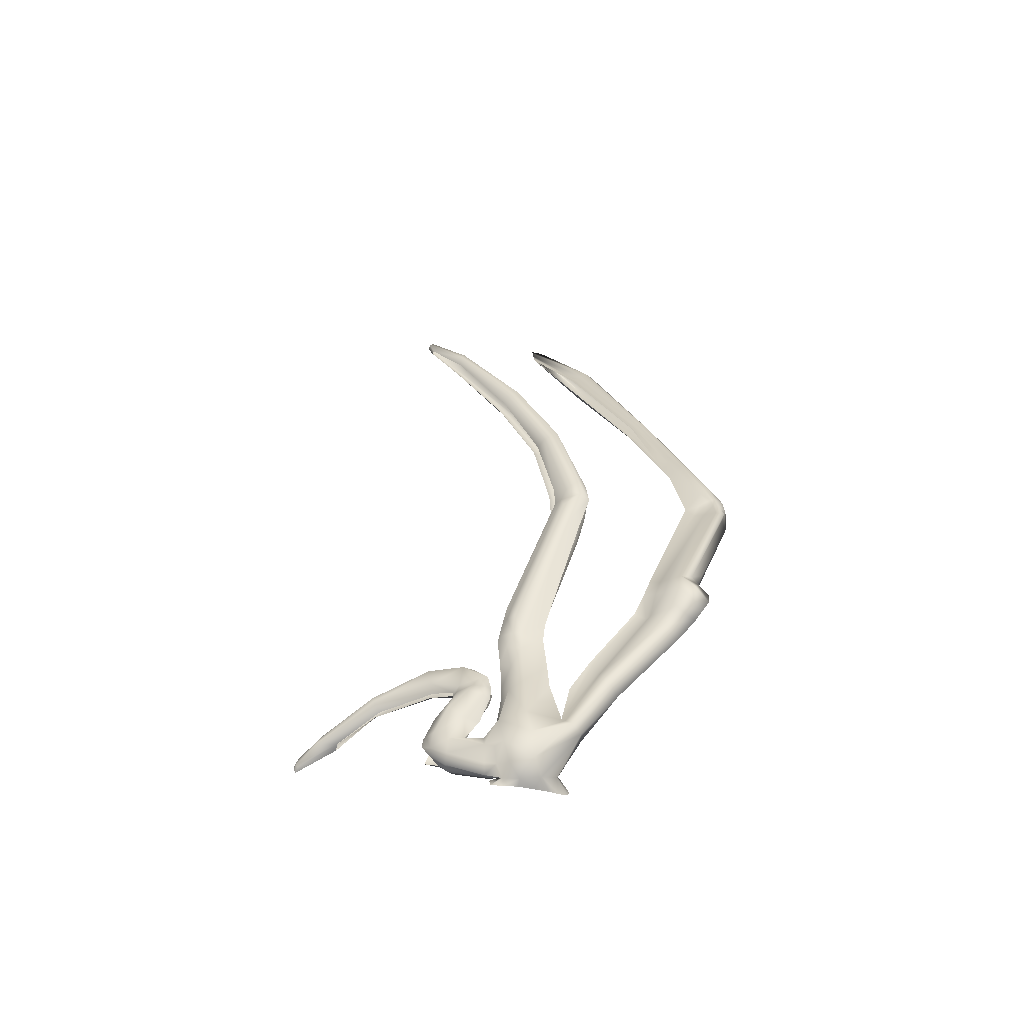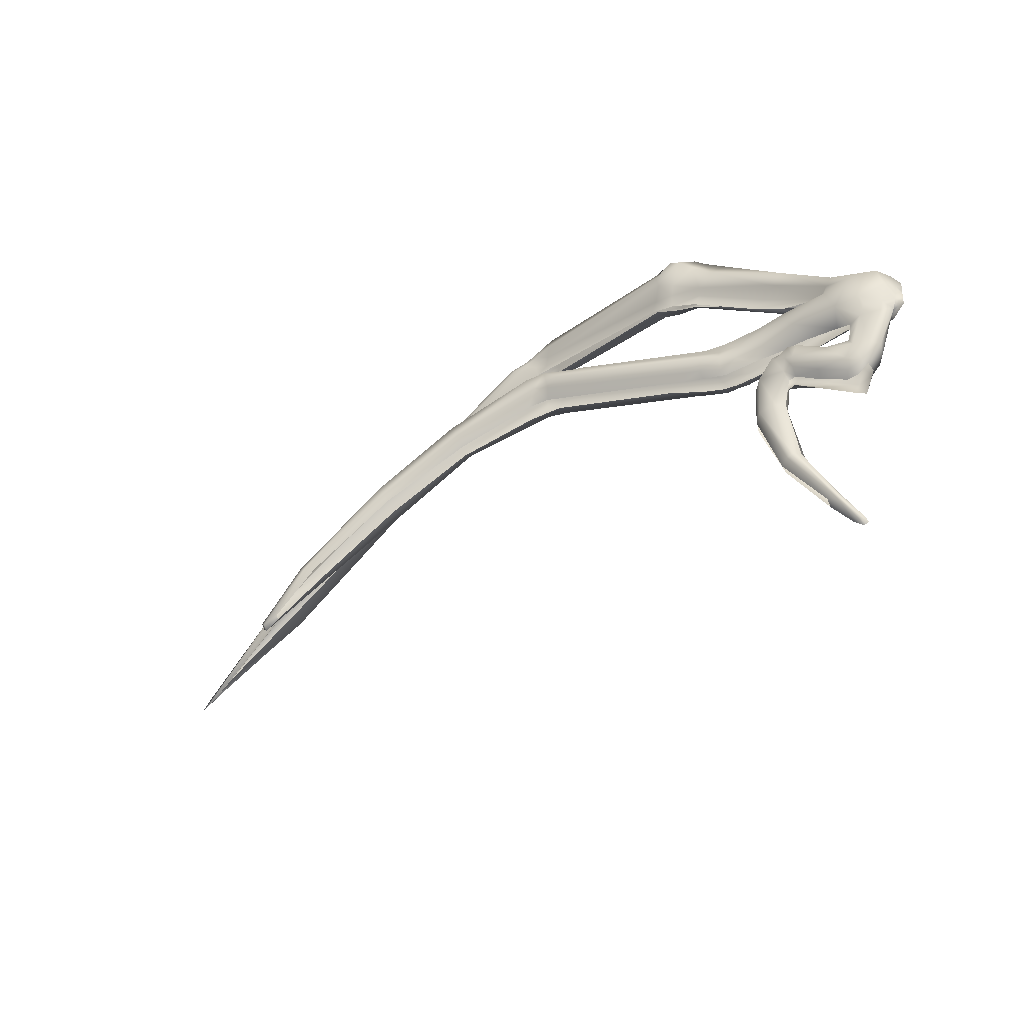
<metadata>
{"format":"obj","ext":"obj","renderer":"f3d","projection":"perspective","resolution":1024,"background":"white","views":[{"elev":40.2,"azim":-93.0,"up":"+Y"},{"elev":-57.2,"azim":-152.1,"up":"+Z"}]}
</metadata>
<code>
o Cube.004_Cube.002
v 0.7565 0.05818 -1.403
v 0.5813 0.04809 -0.1581
v 0.9043 -0.2448 -1.303
v 0.7642 -0.2874 -1.377
v 0.4138 0.1913 -0.3741
v 6.696 0.574 0.8561
v 4.468 0.6652 0.9952
v 2.381 0.3876 0.327
v 10.67 -1.218 1.434
v 5.546 -0.005014 2.756
v 3.013 0.5674 1.797
v 4.764 0.4956 1.096
v 2.625 0.2276 0.2971
v 12.06 -1.715 0.8281
v 5.72 -0.271 2.971
v 3.282 0.469 2.022
v 0.99 0.2037 0.458
v 5.256 0.519 1.202
v 7.816 0.5001 0.03623
v 2.131 -0.3747 -2.076
v 2.28 -0.07939 -1.276
v 9.088 0.1585 -0.6638
v 2.072 0.0388 -0.2817
v 1.365 0.01099 -0.2274
v 1.714 -0.7731 -2.84
v 2.115 -0.457 -2.138
v 2.063 0.0564 -0.6415
v 0.7565 0.1114 -0.2726
v 1.839 -0.3772 -1.994
v 0.5774 0.1041 -1.314
v 1.559 -0.8145 -2.616
v 1.816 -0.4537 -2.062
v 0.565 -0.1071 -1.192
v 1.237 0.1062 -1.209
v 0.2933 0.004418 0.1958
v 8.042 0.4597 0.3315
v 1.856 0.384 0.3493
v 7.967 0.3557 0.2998
v 2.349 0.1891 0.2663
v 8.405 -0.7672 2.2
v 1.984 0.3488 1.254
v 5.412 0.5966 0.6908
v 3.063 0.368 -0.148
v 2.794 0.3231 -0.2248
v 1.283 0.2725 -0.3239
v 1.711 -0.663 -2.79
v 0.7092 0.266 -0.8231
v 9.866 0.05158 -1.084
v 7.813 0.3224 -0.01889
v 5.453 0.4293 0.6254
v 5.002 0.4111 0.6221
v 2.612 0.04358 -0.2345
v 1.346 0.3015 -0.4677
v 1.032 0.2039 -0.6221
v 0.9036 0.03602 -1.385
v 1.552 0.1628 -0.9538
v 10.07 0.09339 -1.127
v 10.11 0.08694 -1.075
v 9.25 0.3823 -0.6039
v 9.343 0.3698 -0.5483
v 7.84 0.5862 0.1201
v 7.923 0.612 0.2742
v 6.528 0.7128 0.6186
v 6.618 0.7478 0.8248
v 5.319 0.8384 1.048
v 5.231 0.7538 0.859
v 5.041 0.8186 1.057
v 4.583 0.7536 0.889
v 4.811 0.8121 0.7853
v 5.031 0.7214 0.7679
v 3 0.4501 -0.07921
v 2.731 0.5571 -0.04798
v 2.474 0.4526 0.05006
v 2.477 0.4588 -0.09051
v 2.267 0.3963 -0.1875
v 2.8 0.4253 -0.1502
v 2.521 0.357 -0.2499
v 1.9 0.3777 -0.1498
v 2.182 0.4439 0.008846
v 1.468 0.544 0.006532
v 1.325 0.5055 -0.2095
v 0.7138 0.5855 -0.3736
v 0.7942 0.6411 0.002428
v 1.419 -0.8839 -3.181
v 1.38 -0.8855 -3.175
v 1.539 -0.6432 -2.852
v 1.588 -0.6464 -2.868
v 2.017 -0.2715 -2.088
v 1.917 -0.265 -2.053
v 1.935 0.06073 -1.253
v 2.177 0.06436 -1.287
v 2.024 0.2742 -0.8014
v 1.751 0.3236 -0.5859
v 1.927 0.2979 -0.6966
v 1.678 0.2713 -0.8618
v 1.602 0.3473 -0.6882
v 1.525 0.3934 -0.5161
v 1.535 0.296 -0.897
v 1.498 0.3628 -0.7526
v 1.394 0.386 -0.5574
v 0.8173 0.2789 -1.236
v 0.4102 0.6778 0.05156
v 0.03043 0.5971 0.0675
v 0.3621 0.5609 -0.3189
v 0.000159 0.5242 -0.258
v 0.8576 0.1468 -1.334
v 0.632 0.1784 -1.293
v 0.6706 0.3219 -1.039
v 0.4608 0.2611 -1.072
v 0.1155 0.3947 -0.4264
v 0.1637 0.3733 -0.5871
v 0.446 0.414 -0.5731
v 0.3476 0.4773 -0.4413
v 10.82 -1.304 1.504
v 11 -1.292 1.68
v 8.657 -0.6558 2.421
v 8.53 -0.6561 2.293
v 6.86 -0.2415 2.77
v 6.999 -0.2412 2.894
v 5.985 0.05718 3.146
v 5.712 0.051 3.229
v 5.495 0.1043 3.256
v 5.842 0.0566 3.025
v 5.694 0.02907 3.106
v 5.503 0.04838 3.067
v 5.561 0.04382 2.947
v 5.208 0.1793 3.297
v 5.376 0.02864 2.858
v 5.321 0.08054 3.015
v 3.129 0.8022 2.494
v 3.093 0.7996 2.156
v 3.234 0.6199 2.059
v 2.894 0.7372 2.077
v 2.533 0.6327 1.841
v 1.498 0.5764 1.043
v 0.7585 0.4656 0.5149
v 2.959 0.652 1.96
v 2.537 0.8093 2.196
v 2.574 0.5406 1.788
v 2.283 0.7065 1.99
v 1.663 0.4155 1.025
v 1.293 0.6385 1.135
v 0.9104 0.3434 0.4793
v 0.666 0.5136 0.6137
v 10.14 -0.01832 -1.063
v 10.08 -0.00108 -1.154
v 9.221 0.03514 -0.6237
v 9.277 0.02597 -0.5757
v 7.867 0.1218 0.1043
v 7.924 0.1476 0.2009
v 6.526 0.2979 0.6304
v 6.542 0.3329 0.7515
v 5.193 0.3842 1.114
v 5.27 0.2525 0.8143
v 5.039 0.2602 0.9702
v 4.923 0.3716 1.066
v 4.556 0.3178 0.9544
v 4.991 0.238 0.7343
v 4.834 0.2319 0.8862
v 3.007 -0.02447 0.008507
v 2.726 -0.07999 0.0865
v 2.657 0.02901 0.1694
v 2.57 -0.1004 0.01417
v 2.43 -0.08461 -0.149
v 2.854 -0.05036 -0.05206
v 2.581 -0.087 -0.1489
v 2.275 -0.0929 -0.1684
v 2.226 -0.01619 -0.002746
v 1.436 0.02028 0.05672
v 1.371 -0.03815 -0.1391
v 0.7672 0.02744 0.08438
v 1.551 -0.9113 -2.84
v 1.6 -0.9146 -2.857
v 2.031 -0.5634 -2.066
v 1.931 -0.5569 -2.032
v 1.96 -0.2457 -1.22
v 2.2 -0.2434 -1.259
v 2.072 -0.06039 -0.7547
v 1.81 -0.01004 -0.5954
v 1.987 -0.04057 -0.643
v 1.769 -0.0855 -0.7856
v 1.707 -0.09323 -0.5963
v 1.613 0.05725 -0.4637
v 1.705 -0.07151 -0.7957
v 1.589 -0.103 -0.6029
v 1.506 0.04883 -0.4882
v 0.8234 -0.2801 -1.095
v 0.6114 -0.2174 -1.106
v 0.6961 -0.1507 -0.9446
v 0.4698 -0.1776 -1.001
v 0.1983 0.006868 -0.5321
v 0.4702 0.007065 -0.5035
v 12.81 -2.044 0.8279
v 12.49 -1.913 0.8239
v 10.81 -1.693 1.544
v 10.96 -1.746 1.668
v 8.71 -1.059 2.455
v 8.634 -1.059 2.339
v 7.01 -0.6445 2.929
v 6.974 -0.6448 2.806
v 6.033 -0.4158 3.185
v 5.76 -0.3264 3.268
v 5.544 -0.3479 3.265
v 5.889 -0.4164 3.032
v 5.739 -0.3533 3.132
v 5.688 -0.3612 3.036
v 5.577 -0.3609 3.099
v 5.298 -0.2582 3.221
v 5.525 -0.3182 2.976
v 5.39 -0.3622 3.05
v 3.026 0.3518 2.311
v 3.272 0.2991 2.125
v 3.169 0.2543 2.204
v 2.962 0.2554 2.087
v 2.613 0.3325 1.866
v 1.417 0.07884 1.012
v 0.7972 -0.01139 0.5798
v 3.01 0.2949 1.999
v 2.856 0.3676 2.192
v 2.65 0.3465 1.815
v 2.591 0.3921 1.944
v 1.497 0.1212 0.933
v 1.428 0.155 1.024
v 0.8952 0.03245 0.484
v 0.7639 0.08384 0.6141
v 5.037 0.7611 0.894
v 1.266 -0.1166 -1.047
v 1.198 -0.168 -0.8808
v 1.109 -0.03666 -0.742
v 1.189 0.3738 -1.026
v 1.054 0.3077 -0.8221
v 1.225 0.2322 -1.136
v 2.677 0.3991 0.3758
v 1.434 0.4358 0.3531
v 8.336 -0.5359 2.227
v 2.687 0.5309 1.634
v 1.888 0.4144 0.9467
v 10.04 0.02603 -0.9081
v 9.244 0.1765 -0.4613
v 1.809 0.2101 0.2402
v 10.43 -1.302 1.45
v 2.972 0.4323 1.867
v 5.019 0.7028 1.192
v 9.133 0.3171 -0.6243
v 5.103 0.5805 0.6868
v 2.043 0.269 -0.2887
v 1.501 -0.8517 -3.115
v 2.139 0.1394 -0.8229
v 2.005 0.2208 -0.6482
v 0.6171 0.3463 -0.5744
v 3.372 0.1867 0.05754
v 1.505 -0.9253 -3.128
v 2.304 -0.1884 -1.315
v 2.187 0.002736 -0.8309
v 1.573 0.1395 -0.4221
v 1.086 0.07085 -0.7177
v 1.344 -0.8951 -3.151
v 1.579 -0.7077 -2.601
v 1.818 -0.02192 -1.236
v 1.662 0.1499 -0.9613
v 0.3281 0.1728 -1.095
v 0.002398 0.3105 -0.5932
v 11.15 -1.505 1.823
v 8.757 -0.8687 2.561
v 6.993 -0.3819 3.031
v 5.98 -0.08354 3.283
v 5.698 -0.02985 3.359
v 5.493 -0.008223 3.365
v 5.193 0.04296 3.268
v 3.38 0.5805 2.684
v 2.365 0.6613 2.446
v 2.103 0.6083 2.205
v 1.172 0.4528 1.259
v 0.5938 0.3761 0.7206
v 1.83 -0.1211 -1.284
v 1.717 0.02525 -0.9649
v 0.3897 -0.02893 -1.076
v 0.1138 0.1269 -0.5421
v 12.5 -1.98 1.156
v 11.07 -1.647 1.805
v 8.747 -1.008 2.587
v 7.025 -0.5605 3.051
v 6.07 -0.2812 3.316
v 5.752 -0.2284 3.414
v 5.564 -0.1869 3.407
v 5.173 -0.136 3.337
v 3.172 0.396 2.559
v 2.632 0.4139 2.339
v 2.316 0.3869 2.066
v 1.356 0.1906 1.171
v 0.68 0.1322 0.7273
v 1.619 0.05613 -0.9648
v -0.1708 0.2542 -0.1583
v 0.2385 -0.06065 0.2835
v 0.1734 -0.004488 -0.2919
v 0.1813 -0.1763 0.4629
v 0.0877 0.165 -0.3689
v 0.1012 0.1039 0.3778
v -0.1252 0.3574 -0.1392
v -0.1166 0.3702 0.1463
v 0.2454 0.04278 -0.08346
v -0.05819 0.306 -0.3647
v 0.03063 0.1676 0.3586
v 0.1441 0.09855 -0.2915
v 0.2284 0.02845 0.3207
v 2.742 0.5641 2.425
v 2.702 0.651 2.412
v 2.772 0.7133 2.295
v 2.844 0.6922 2.703
v 2.904 0.5026 2.647
v 2.506 0.7204 2.563
v 2.7 0.4444 2.496
v 2.698 0.91 2.365
v 2.916 0.8322 2.566
v 2.749 0.6716 2.507
v 2.779 0.7695 2.412
v 2.875 0.7489 2.338
v 2.866 0.4952 2.447
v 2.792 0.5299 2.514
v 2.878 0.6274 2.311
v 2.817 0.6444 2.303
v 2.783 0.5449 2.384
v 2.711 0.7252 2.346
v 0.06241 0.1273 -0.5334
v -0.1399 0.2729 -0.5173
v -0.02096 -0.08517 0.5254
v -0.196 0.1569 0.2431
v -0.133 0.00151 0.4623
v 0.2364 0.01454 -0.08409
v 0.2168 -0.1243 0.3835
v -0.08177 -0.04361 0.5026
v -0.1689 0.07867 0.3638
v -0.1615 0.2704 -0.3499
v -0.1862 0.2088 0.04807
v 0.2082 0.003061 -0.1921
v 0.1228 0.05527 -0.4189
v 0.241 -0.01769 0.1003
v 0.08199 -0.1374 0.5015
v 10.91 -1.292 1.596
v 8.595 -0.6521 2.359
v 6.932 -0.2334 2.835
v 12.7 -1.994 0.8276
v 10.88 -1.732 1.604
v 8.668 -1.07 2.395
v 6.988 -0.6568 2.867
v 2.909 0.3054 2.138
v 2.602 0.3603 1.905
v 1.424 0.1146 1.017
v 0.7806 0.03088 0.5973
v 5.705 0.04578 3.17
v 5.916 0.06724 3.088
v 5.957 -0.4338 3.107
v 5.749 -0.3455 3.203
v 12.7 -2.027 1.005
v 11.01 -1.716 1.745
v 8.73 -1.042 2.533
v 7.018 -0.6121 3.003
v 6.053 -0.3617 3.267
v 5.758 -0.2841 3.358
v 5.551 -0.2815 3.355
v 5.23 -0.2036 3.292
v 3.092 0.3685 2.449
v 0.168 0.06209 0.3591
v 5.559 -0.3647 3.186
v 5.34 -0.3273 3.135
v 3.096 0.2939 2.257
v 5.502 0.08828 3.168
v 5.267 0.1589 3.176
v 3.112 0.8405 2.339
v 2.819 0.4634 2.6
v 2.827 0.8997 2.491
v 2.687 0.715 2.683
v 1.397 -0.9726 -3.218
v 1.359 -0.9747 -3.212
v 5.393 0.6475 1.171
v 6.653 -0.2334 2.643
v 3.34 0.5486 1.927
v 1.451 0.3619 0.6313
v 6.545 0.5157 0.8742
v 4.259 0.509 0.9497
v 1.198 0.1898 0.237
v 6.852 -0.4031 2.682
v 2.721 0.4406 1.721
v 1.499 0.2798 0.8618
v 9.836 0.1229 -1.064
v 6.541 0.5502 0.5148
v 2.477 0.2781 -0.3049
v 1.606 0.2475 -0.2933
v 0.8124 0.2834 -0.4171
v 1.792 0.3028 -0.4709
v 1.542 0.2968 -0.4311
v 6.561 0.432 0.4544
v 2.396 0.03743 -0.2816
v 2.875 0.08332 -0.1449
v 1.88 0.09301 -0.5258
v 0.7169 0.1146 -0.838
v 0.5544 0.1885 -0.5208
v 1.394 0.1308 -0.4805
v 1.32 -0.9772 -3.188
v 1.302 -0.01451 -1.207
v 1.064 0.03661 -0.2059
v 10.14 -0.01832 -1.063
v 10.08 -0.00108 -1.154
v 10.04 0.02603 -0.9081
v 1.397 -0.9726 -3.218
v 1.359 -0.9747 -3.212
v 1.505 -0.9253 -3.128
v 1.32 -0.9772 -3.188
v 9.866 0.05158 -1.084
v 1.714 -0.7731 -2.84
v 1.559 -0.8145 -2.616
v 12.06 -1.715 0.8281
f 95 96 93
f 93 94 95
f 58 57 60
f 61 62 59
f 63 64 61
f 66 65 63
f 70 69 226
f 69 68 67
f 72 73 68
f 71 72 69
f 76 74 72
f 74 79 73
f 74 76 77
f 79 74 75
f 81 80 78
f 82 83 81
f 86 87 84
f 89 88 87
f 90 91 89
f 95 92 90
f 99 96 98
f 100 97 99
f 104 105 103
f 113 110 104
f 107 101 106
f 109 108 107
f 111 112 109
f 111 110 113
f 339 115 342
f 340 116 339
f 341 119 340
f 351 120 341
f 350 121 351
f 367 122 121
f 367 368 122
f 126 125 124
f 128 129 125
f 369 130 368
f 132 131 129
f 133 131 137
f 134 140 138
f 139 134 137
f 135 142 140
f 141 135 134
f 136 144 142
f 143 136 135
f 179 183 182
f 181 178 180
f 148 147 146
f 150 149 147
f 152 151 150
f 153 154 152
f 159 158 155
f 157 159 156
f 162 161 157
f 161 160 159
f 163 165 161
f 168 163 162
f 164 166 163
f 167 164 168
f 169 170 168
f 174 175 173
f 177 176 175
f 178 181 176
f 184 181 182
f 185 182 183
f 189 190 188
f 192 191 190
f 343 195 194
f 344 198 195
f 345 200 198
f 352 204 200
f 353 205 204
f 364 207 205
f 365 364 203
f 207 206 205
f 210 209 207
f 366 213 365
f 213 212 210
f 346 366 211
f 218 212 213
f 215 220 218
f 347 215 346
f 216 222 215
f 348 216 215
f 217 224 216
f 349 217 216
f 363 305 349
f 67 65 66
f 82 104 102
f 82 112 104
f 101 230 232
f 230 99 98
f 108 231 101
f 231 100 99
f 227 184 228
f 187 228 189
f 228 185 229
f 83 102 136
f 102 103 144
f 68 73 233
f 80 83 234
f 118 117 235
f 141 139 237
f 143 141 237
f 148 145 238
f 150 148 239
f 162 157 380
f 171 169 381
f 195 198 241
f 218 220 242
f 83 143 234
f 61 59 244
f 63 61 386
f 81 78 388
f 84 87 247
f 91 92 248
f 92 94 249
f 158 160 251
f 177 174 253
f 178 177 254
f 160 165 251
f 112 82 250
f 186 183 255
f 86 85 258
f 90 89 259
f 95 90 260
f 103 105 299
f 105 110 302
f 111 109 261
f 110 111 262
f 115 116 264
f 116 119 265
f 119 120 266
f 120 121 266
f 121 122 267
f 127 130 269
f 138 140 271
f 140 142 272
f 142 144 273
f 176 181 276
f 190 191 277
f 191 304 297
f 355 354 279
f 356 355 281
f 357 356 281
f 358 357 282
f 359 358 283
f 360 359 284
f 362 361 287
f 221 219 288
f 223 221 289
f 225 223 291
f 298 225 291
f 184 227 292
f 181 184 276
f 122 127 269
f 361 360 285
f 144 103 274
f 84 373 85
f 85 374 257
f 261 277 278
f 302 262 297
f 300 303 274
f 273 274 291
f 272 273 290
f 271 272 289
f 269 270 286
f 268 269 286
f 267 268 285
f 266 267 284
f 265 266 283
f 264 265 282
f 263 264 280
f 279 263 280
f 154 153 155
f 271 288 311
f 138 271 311
f 372 311 312
f 371 313 372
f 314 309 315
f 130 314 317
f 310 287 318
f 309 310 319
f 287 270 320
f 270 130 320
f 318 320 322
f 371 314 369
f 131 133 313
f 362 287 310
f 312 288 219
f 193 115 354
f 115 263 279
f 300 299 334
f 303 300 332
f 297 304 336
f 304 301 335
f 320 317 321
f 315 319 306
f 319 318 322
f 317 316 308
f 316 315 307
f 299 302 333
f 333 302 325
f 293 299 333
f 332 300 327
f 328 303 332
f 336 304 295
f 335 301 329
f 329 301 337
f 324 297 336
f 295 304 335
f 334 299 293
f 327 300 334
f 363 296 330
f 114 339 194
f 117 340 114
f 118 341 117
f 123 351 118
f 124 350 123
f 125 367 124
f 125 129 367
f 131 369 129
f 196 343 342
f 197 344 343
f 199 345 344
f 201 352 345
f 202 353 352
f 203 364 353
f 210 207 364
f 211 366 208
f 214 213 366
f 221 347 346
f 223 348 347
f 225 349 348
f 298 363 225
f 196 193 354
f 197 196 356
f 199 197 356
f 201 199 357
f 202 201 358
f 203 202 360
f 211 208 362
f 208 203 360
f 309 372 370
f 314 371 372
f 313 371 369
f 211 362 370
f 326 298 331
f 338 296 363
f 302 297 325
f 325 297 324
f 331 303 328
f 298 303 331
f 338 298 326
f 96 97 93
f 94 92 95
f 57 59 60
f 62 60 59
f 64 62 61
f 65 64 63
f 66 70 226
f 226 69 67
f 69 72 68
f 70 71 69
f 71 76 72
f 72 74 73
f 75 74 77
f 78 79 75
f 80 79 78
f 83 80 81
f 85 86 84
f 86 89 87
f 91 88 89
f 92 91 90
f 96 95 98
f 97 96 99
f 102 104 103
f 110 105 104
f 108 101 107
f 112 108 109
f 112 111 113
f 115 193 342
f 116 115 339
f 119 116 340
f 120 119 341
f 121 120 351
f 350 367 121
f 368 127 122
f 123 126 124
f 126 128 125
f 130 127 368
f 128 132 129
f 131 132 137
f 133 134 138
f 134 133 137
f 134 135 140
f 139 141 134
f 135 136 142
f 141 143 135
f 181 179 182
f 179 181 180
f 145 148 146
f 148 150 147
f 151 149 150
f 154 151 152
f 158 154 155
f 159 155 156
f 161 159 157
f 160 158 159
f 165 160 161
f 163 161 162
f 166 165 163
f 164 163 168
f 170 167 168
f 169 171 170
f 175 172 173
f 174 177 175
f 177 178 176
f 185 184 182
f 186 185 183
f 187 189 188
f 189 192 190
f 342 343 194
f 343 344 195
f 344 345 198
f 345 352 200
f 352 353 204
f 353 364 205
f 208 365 203
f 206 204 205
f 209 206 207
f 213 210 365
f 212 209 210
f 219 346 211
f 214 218 213
f 214 215 218
f 215 214 346
f 222 220 215
f 347 348 215
f 224 222 216
f 348 349 216
f 305 217 349
f 226 67 66
f 83 82 102
f 112 113 104
f 106 101 232
f 232 230 98
f 231 230 101
f 230 231 99
f 227 228 187
f 184 185 228
f 228 229 189
f 185 186 229
f 143 83 136
f 136 102 144
f 139 236 237
f 239 148 238
f 248 92 249
f 177 253 254
f 165 394 251
f 85 257 258
f 90 259 260
f 300 103 299
f 299 105 302
f 262 111 261
f 302 110 262
f 263 115 264
f 264 116 265
f 265 119 266
f 121 267 266
f 122 268 267
f 130 270 269
f 140 272 271
f 142 273 272
f 144 274 273
f 275 176 276
f 191 278 277
f 278 191 297
f 280 355 279
f 355 280 281
f 282 357 281
f 283 358 282
f 284 359 283
f 285 360 284
f 361 286 287
f 289 221 288
f 290 223 289
f 223 290 291
f 303 298 291
f 184 292 276
f 268 122 269
f 286 361 285
f 103 300 274
f 373 374 85
f 262 261 278
f 262 278 297
f 303 291 274
f 290 273 291
f 289 272 290
f 288 271 289
f 270 287 286
f 285 268 286
f 284 267 285
f 283 266 284
f 282 265 283
f 281 264 282
f 264 281 280
f 153 156 155
f 288 312 311
f 313 138 311
f 370 372 312
f 313 311 372
f 316 314 315
f 314 316 317
f 319 310 318
f 315 309 319
f 318 287 320
f 130 317 320
f 320 321 322
f 314 130 369
f 133 138 313
f 370 362 310
f 211 312 219
f 115 279 354
f 317 308 321
f 307 315 306
f 306 319 322
f 316 323 308
f 323 316 307
f 305 363 330
f 339 342 194
f 340 339 114
f 341 340 117
f 351 341 118
f 350 351 123
f 367 350 124
f 129 368 367
f 369 368 129
f 193 196 342
f 196 197 343
f 197 199 344
f 199 201 345
f 201 202 352
f 202 203 353
f 365 210 364
f 366 365 208
f 346 214 366
f 219 221 346
f 221 223 347
f 223 225 348
f 363 349 225
f 355 196 354
f 196 355 356
f 357 199 356
f 358 201 357
f 359 202 358
f 202 359 360
f 208 361 362
f 361 208 360
f 310 309 370
f 309 314 372
f 131 313 369
f 312 211 370
f 298 338 363
f 173 172 405
f 57 58 403
f 60 62 404
f 64 65 375
f 67 68 243
f 132 128 377
f 169 168 240
f 220 222 383
f 65 67 243
f 123 118 376
f 200 204 382
f 59 57 385
f 70 66 245
f 75 77 387
f 78 75 246
f 82 81 389
f 94 93 390
f 93 97 391
f 149 151 392
f 164 167 393
f 173 405 252
f 183 179 395
f 179 180 395
f 192 189 396
f 229 186 398
f 189 229 396
f 406 172 399
f 84 247 407
f 402 58 404
f 172 406 405
f 58 402 403
f 376 118 235
f 378 143 237
f 169 240 381
f 220 383 242
f 375 65 243
f 244 59 385
f 246 75 387
f 388 78 246
f 249 94 390
f 390 93 391
f 255 183 395
f 397 192 396
f 82 389 250
f 256 229 398
f 398 186 255
f 229 256 396
f 227 400 292
f 373 84 407
f 374 408 257
f 58 60 404
f 171 2 170
f 187 188 4
f 5 304 191
f 305 35 217
f 3 227 187
f 62 64 6
f 9 114 14
f 117 114 9
f 137 132 11
f 139 137 11
f 157 156 12
f 209 212 16
f 212 218 16
f 88 91 21
f 146 147 48
f 147 149 22
f 167 170 23
f 174 173 25
f 5 192 397
f 97 100 53
f 107 1 30
f 109 107 30
f 172 175 32
f 175 176 32
f 4 188 33
f 188 190 33
f 30 33 277
f 301 35 337
f 171 35 2
f 123 10 126
f 204 206 15
f 35 305 330
f 35 294 337
f 294 35 330
f 1 107 106
f 3 187 4
f 192 5 191
f 35 224 217
f 7 68 233
f 235 117 9
f 236 139 11
f 380 157 12
f 15 209 16
f 218 242 16
f 45 81 388
f 20 88 21
f 21 91 248
f 147 22 48
f 170 24 23
f 25 173 252
f 26 174 25
f 174 26 253
f 261 109 30
f 172 31 399
f 31 172 32
f 176 275 32
f 190 277 33
f 261 30 277
f 301 304 5
f 35 301 2
f 10 128 126
f 206 209 15
f 79 80 37
f 152 150 38
f 153 152 18
f 194 195 412
f 198 200 40
f 222 224 41
f 224 35 384
f 156 153 18
f 168 162 39
f 73 79 8
f 71 70 43
f 77 76 44
f 87 88 46
f 108 112 47
f 154 158 51
f 166 164 52
f 165 166 52
f 180 178 27
f 66 63 42
f 151 154 50
f 76 71 43
f 100 231 54
f 231 108 47
f 170 2 401
f 57 403 409
f 247 46 410
f 89 86 29
f 1 106 55
f 232 98 56
f 106 232 34
f 98 95 56
f 227 3 400
f 257 408 411
f 62 36 404
f 36 62 6
f 6 64 375
f 68 7 243
f 8 79 37
f 37 80 234
f 128 10 377
f 132 377 11
f 38 150 239
f 379 152 38
f 152 379 18
f 13 162 380
f 168 39 240
f 195 241 412
f 198 40 241
f 200 382 40
f 222 41 383
f 224 384 41
f 35 17 384
f 12 156 18
f 162 13 39
f 233 73 8
f 10 123 376
f 204 15 382
f 19 61 244
f 61 19 386
f 66 42 245
f 70 245 43
f 387 77 44
f 81 45 389
f 87 46 247
f 88 20 46
f 112 250 47
f 149 49 22
f 49 149 392
f 50 154 51
f 51 158 251
f 164 393 52
f 167 23 393
f 394 165 52
f 178 254 27
f 180 27 395
f 63 386 42
f 392 151 50
f 44 76 43
f 53 100 54
f 54 231 47
f 391 97 53
f 28 24 401
f 385 57 409
f 407 247 410
f 86 258 29
f 89 29 259
f 34 232 56
f 55 106 34
f 95 260 56
f 258 257 411
f 2 28 401
f 24 170 401
f 114 194 14

</code>
